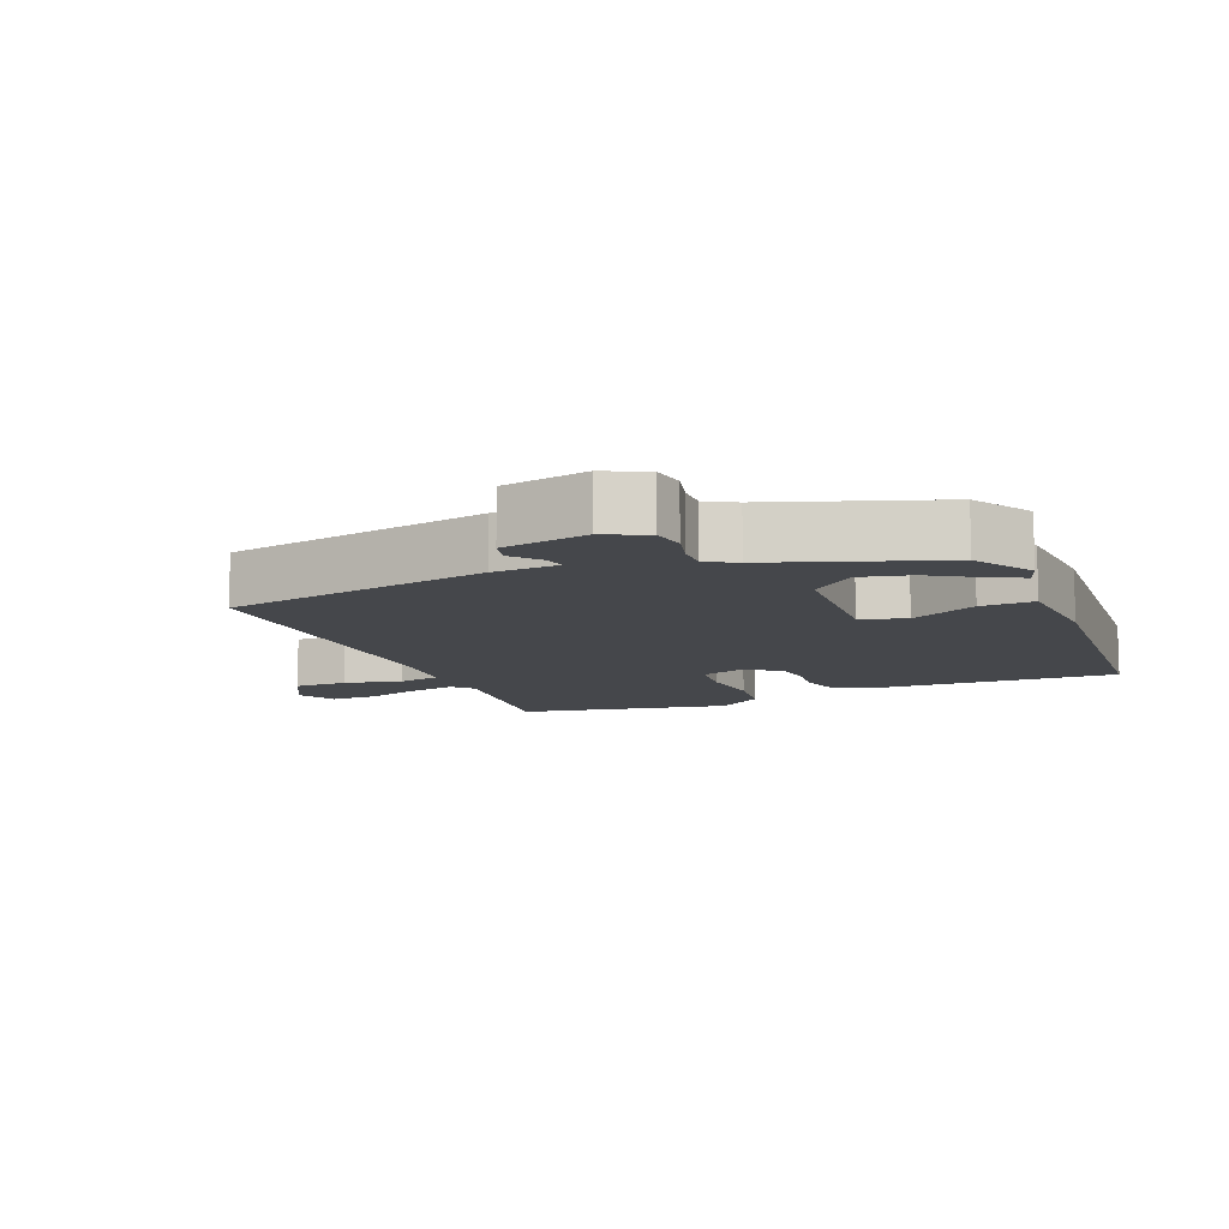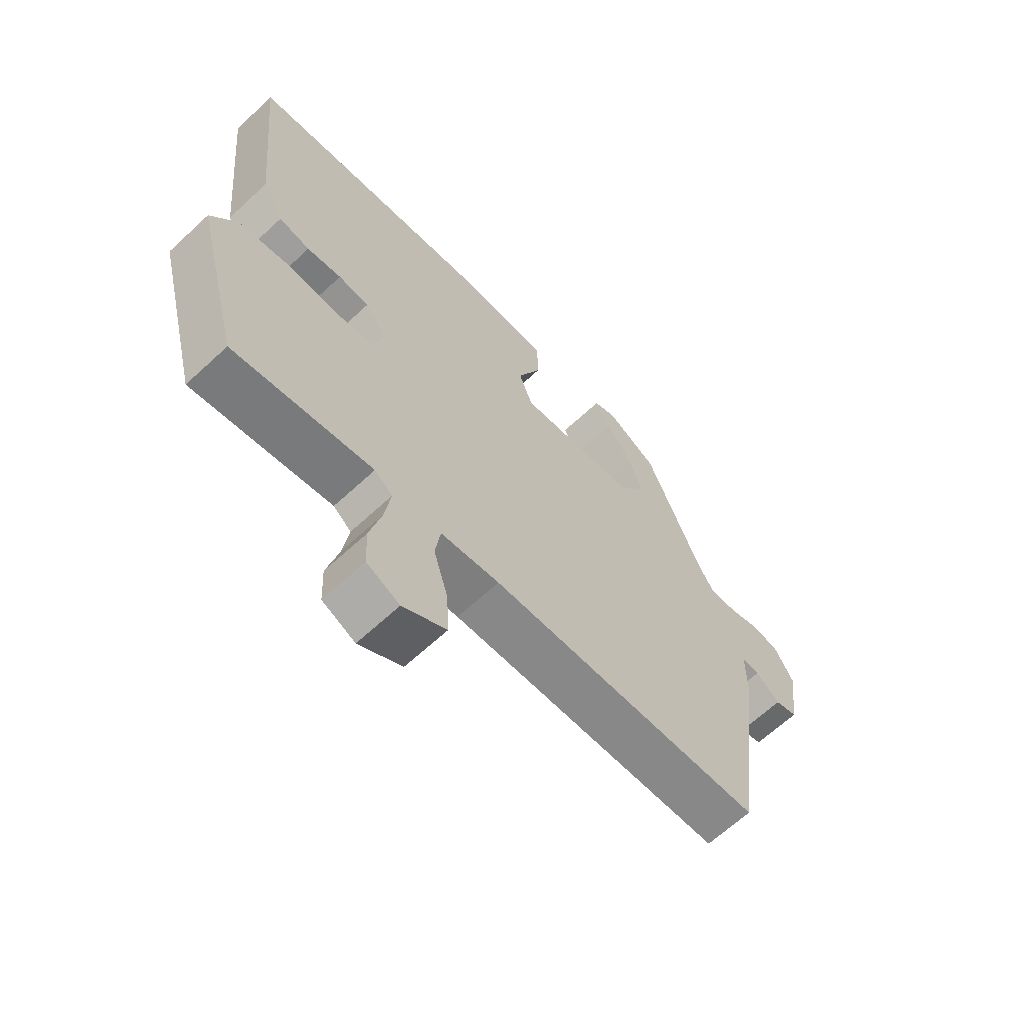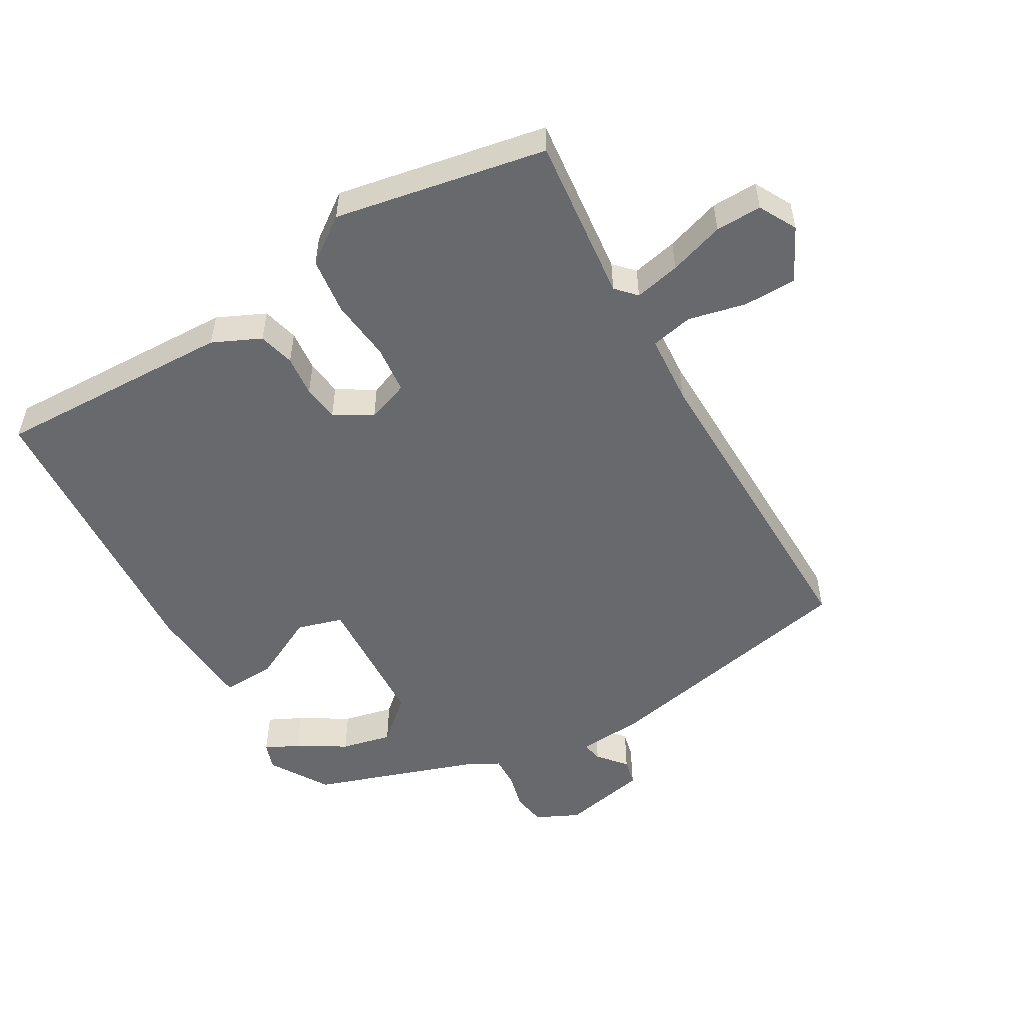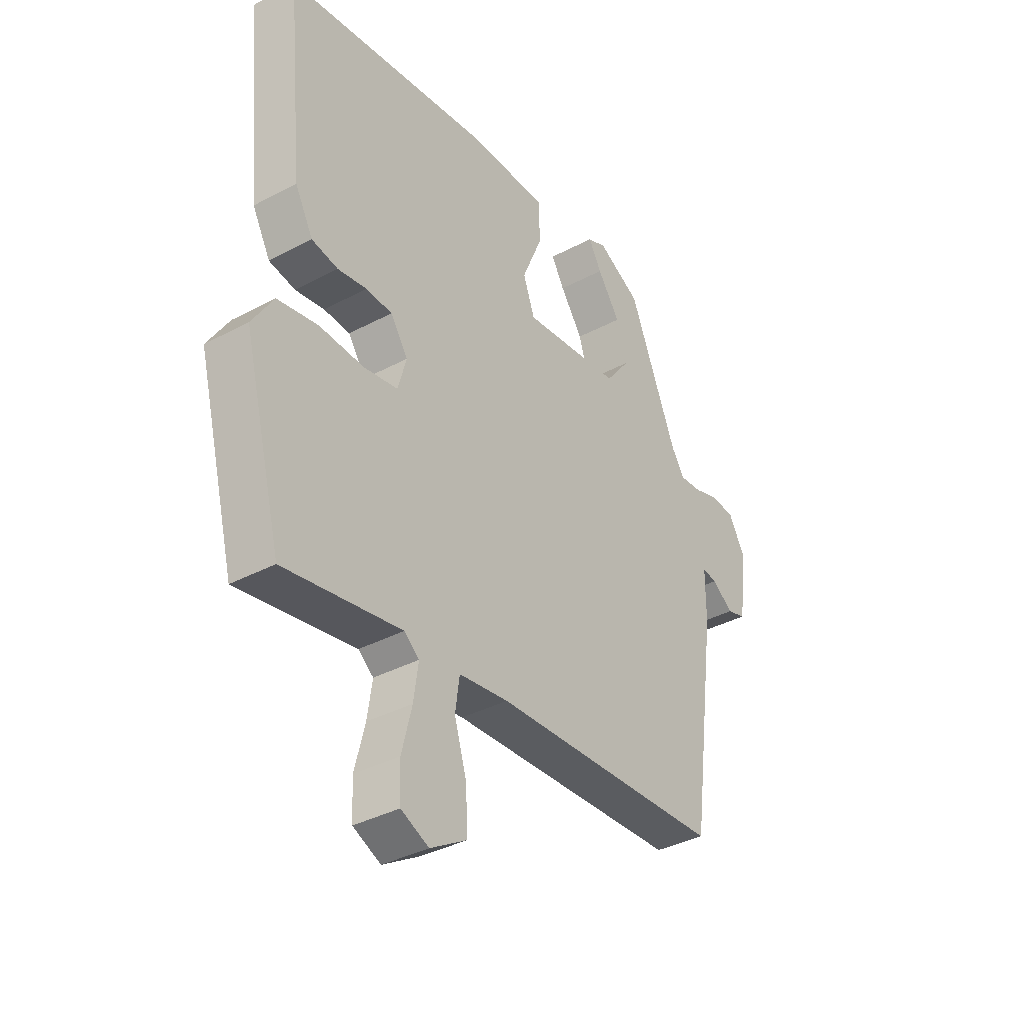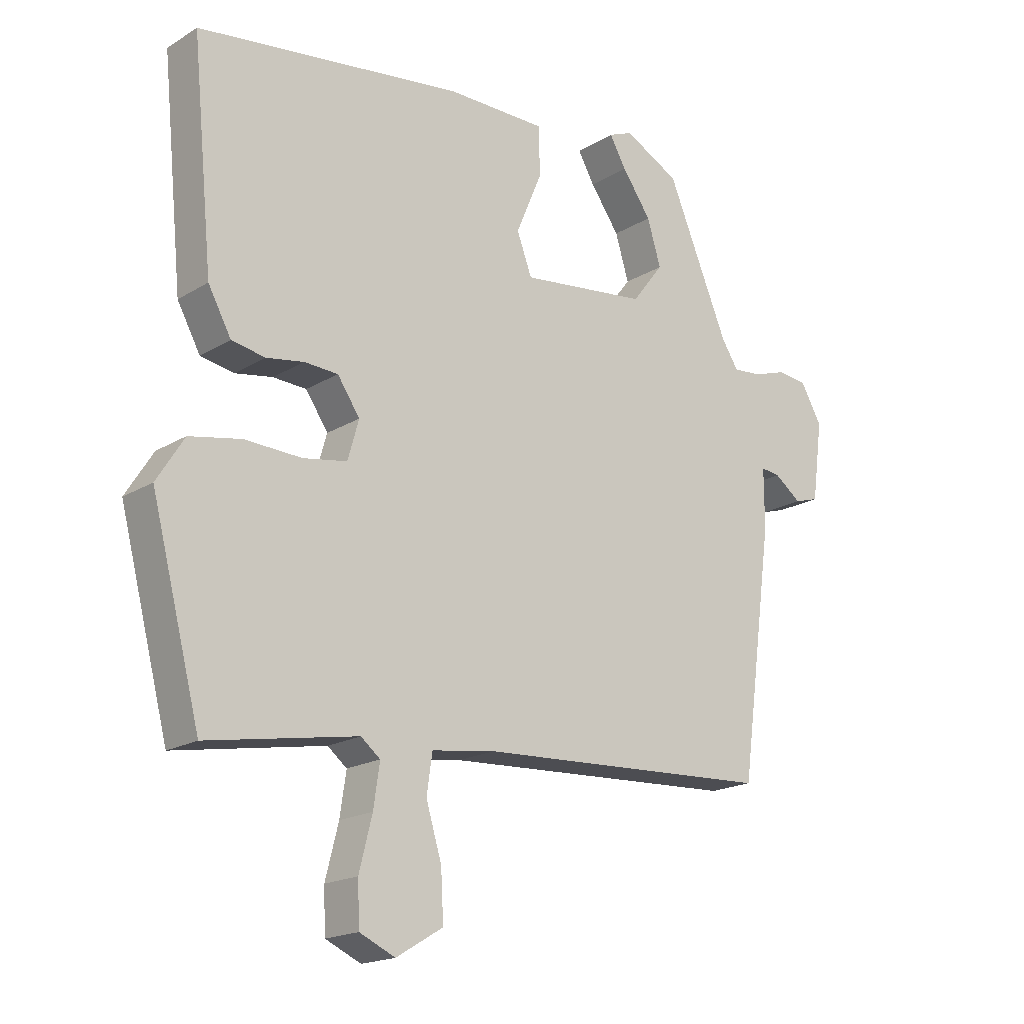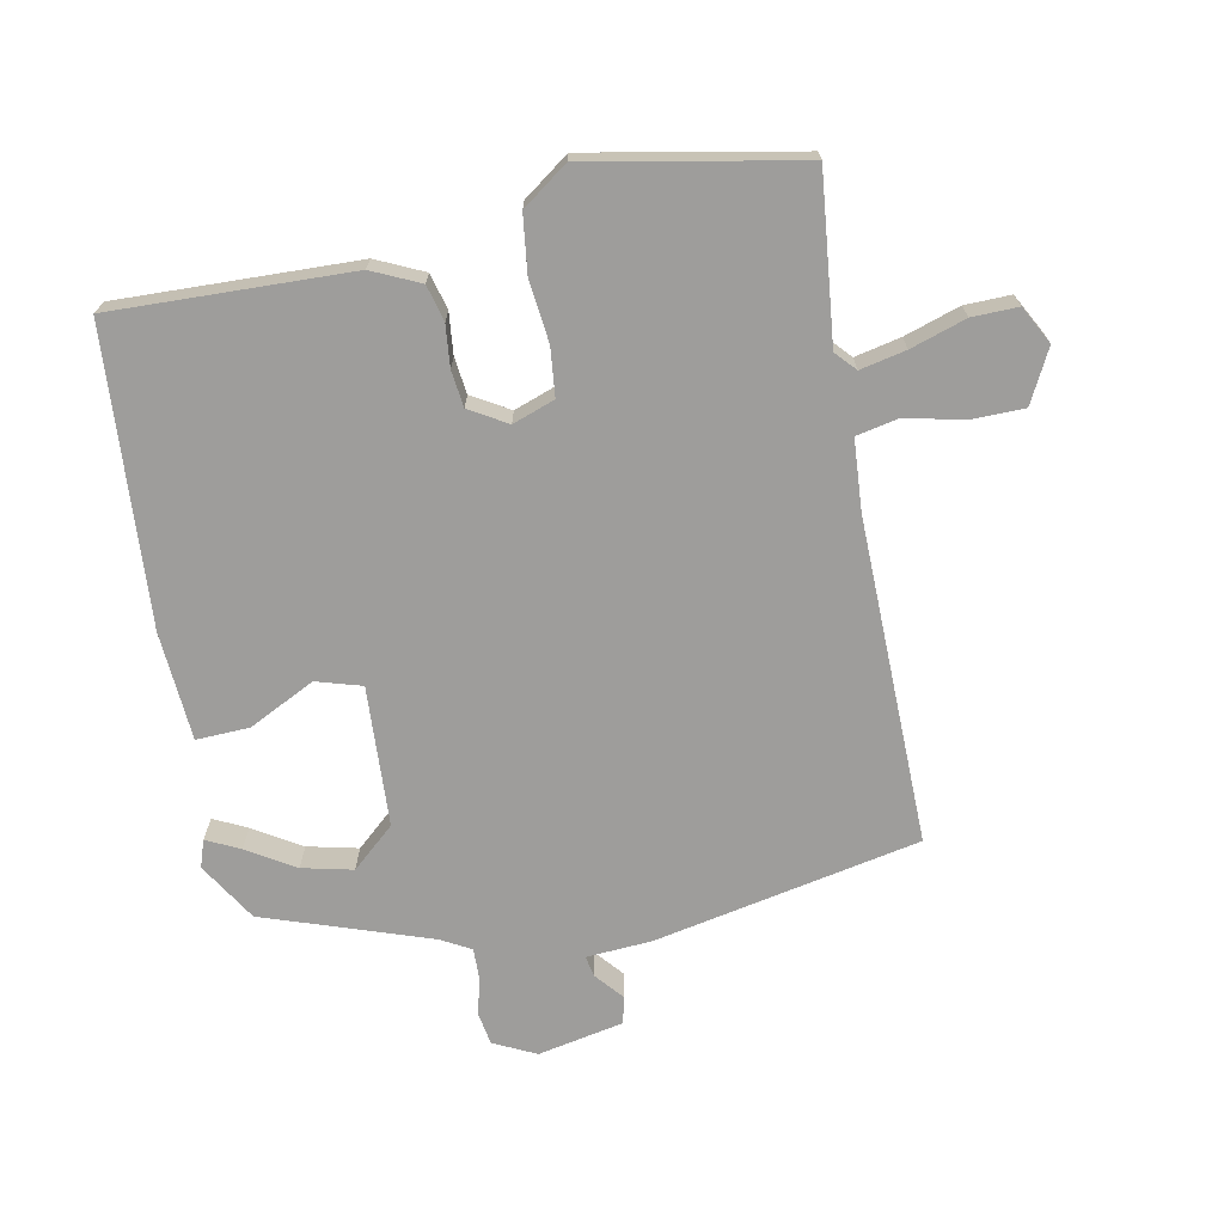
<metadata>
{"format":"obj","ext":"obj","renderer":"f3d","projection":"perspective","resolution":1024,"background":"white","views":[{"elev":-10.6,"azim":-64.1,"up":"+Y"},{"elev":-64.8,"azim":133.1,"up":"+Z"},{"elev":-52.8,"azim":123.9,"up":"+Y"},{"elev":-36.7,"azim":124.7,"up":"+Z"},{"elev":-18.4,"azim":139.4,"up":"+Z"},{"elev":-70.5,"azim":104.8,"up":"+Y"}]}
</metadata>
<code>
v -0.369 0.07 0.484
v -0.28 0.07 0.531
v -0.241 0.07 0.515
v -0.268 0.07 0.468
v -0.315 0.07 0.401
v -0.337 0.07 0.328
v -0.286 0.07 0.262
v -0.082 0.07 0.238
v -0.058 0.07 0.303
v -0.1 0.07 0.403
v -0.098 0.07 0.481
v 0.062 0.07 0.482
v 0.49 0.07 0.425
v 0.456 0.07 0.076
v 0.419 0.07 0.008
v 0.365 0.07 -0.002
v 0.305 0.07 0.008
v 0.251 0.07 0.005
v 0.215 0.07 -0.048
v 0.233 0.07 -0.111
v 0.303 0.07 -0.123
v 0.395 0.07 -0.119
v 0.478 0.07 -0.135
v 0.522 0.07 -0.205
v 0.443 0.07 -0.511
v 0.202 0.07 -0.469
v 0.171 0.07 -0.494
v 0.181 0.07 -0.562
v 0.202 0.07 -0.645
v 0.199 0.07 -0.713
v 0.142 0.07 -0.739
v 0.067 0.07 -0.694
v 0.071 0.07 -0.616
v 0.096 0.07 -0.533
v 0.087 0.07 -0.47
v -0.015 0.07 -0.456
v -0.493 0.07 -0.432
v -0.546 0.07 -0.038
v -0.546 0.07 0.058
v -0.577 0.07 0.054
v -0.62 0.07 0.022
v -0.659 0.07 0.034
v -0.676 0.07 0.161
v -0.642 0.07 0.221
v -0.593 0.07 0.226
v -0.541 0.07 0.209
v -0.495 0.07 0.205
v -0.468 0.07 0.247
v -0.369 0 0.484
v -0.28 0 0.531
v -0.241 0 0.515
v -0.268 0 0.468
v -0.315 0 0.401
v -0.337 0 0.328
v -0.286 0 0.262
v -0.082 0 0.238
v -0.058 0 0.303
v -0.1 0 0.403
v -0.098 0 0.481
v 0.062 0 0.482
v 0.49 0 0.425
v 0.456 0 0.076
v 0.419 0 0.008
v 0.365 0 -0.002
v 0.305 0 0.008
v 0.251 0 0.005
v 0.215 0 -0.048
v 0.233 0 -0.111
v 0.303 0 -0.123
v 0.395 0 -0.119
v 0.478 0 -0.135
v 0.522 0 -0.205
v 0.443 0 -0.511
v 0.202 0 -0.469
v 0.171 0 -0.494
v 0.181 0 -0.562
v 0.202 0 -0.645
v 0.199 0 -0.713
v 0.142 0 -0.739
v 0.067 0 -0.694
v 0.071 0 -0.616
v 0.096 0 -0.533
v 0.087 0 -0.47
v -0.015 0 -0.456
v -0.493 0 -0.432
v -0.546 0 -0.038
v -0.546 0 0.058
v -0.577 0 0.054
v -0.62 0 0.022
v -0.659 0 0.034
v -0.676 0 0.161
v -0.642 0 0.221
v -0.593 0 0.226
v -0.541 0 0.209
v -0.495 0 0.205
v -0.468 0 0.247
f 43 44 45 46
f 43 46 47
f 40 41 42 43
f 39 40 43 47
f 36 37 38 39
f 35 36 39 47
f 31 32 33 34
f 31 34 35
f 28 29 30 31
f 27 28 31 35
f 26 27 35 47
f 21 22 23 24
f 20 21 24 25
f 14 15 16 17
f 14 17 18
f 13 14 18
f 12 13 18 19
f 9 10 11 12
f 8 9 12 19
f 2 3 4 5
f 48 1 2 5
f 48 5 6
f 47 48 6 7
f 20 25 26 47
f 19 20 47
f 7 8 19 47
f 94 93 92 91
f 95 94 91
f 91 90 89 88
f 95 91 88 87
f 87 86 85 84
f 95 87 84 83
f 82 81 80 79
f 83 82 79
f 79 78 77 76
f 83 79 76 75
f 95 83 75 74
f 72 71 70 69
f 73 72 69 68
f 65 64 63 62
f 66 65 62
f 66 62 61
f 67 66 61 60
f 60 59 58 57
f 67 60 57 56
f 53 52 51 50
f 53 50 49 96
f 54 53 96
f 55 54 96 95
f 95 74 73 68
f 95 68 67
f 95 67 56 55
f 1 49 50 2
f 2 50 51 3
f 3 51 52 4
f 4 52 53 5
f 5 53 54 6
f 6 54 55 7
f 7 55 56 8
f 8 56 57 9
f 9 57 58 10
f 10 58 59 11
f 11 59 60 12
f 12 60 61 13
f 13 61 62 14
f 14 62 63 15
f 15 63 64 16
f 16 64 65 17
f 17 65 66 18
f 18 66 67 19
f 19 67 68 20
f 20 68 69 21
f 21 69 70 22
f 22 70 71 23
f 23 71 72 24
f 24 72 73 25
f 25 73 74 26
f 26 74 75 27
f 27 75 76 28
f 28 76 77 29
f 29 77 78 30
f 30 78 79 31
f 31 79 80 32
f 32 80 81 33
f 33 81 82 34
f 34 82 83 35
f 35 83 84 36
f 36 84 85 37
f 37 85 86 38
f 38 86 87 39
f 39 87 88 40
f 40 88 89 41
f 41 89 90 42
f 42 90 91 43
f 43 91 92 44
f 44 92 93 45
f 45 93 94 46
f 46 94 95 47
f 47 95 96 48
f 48 96 49 1

</code>
